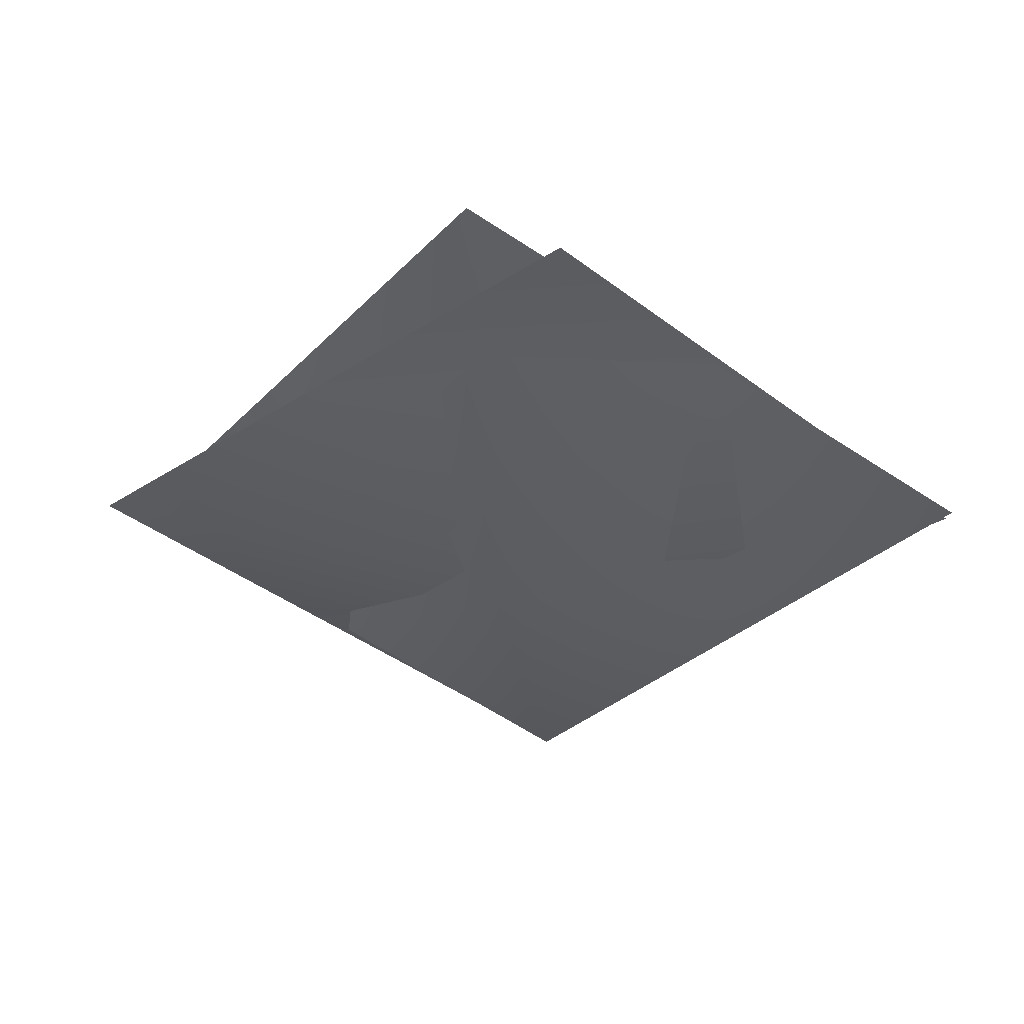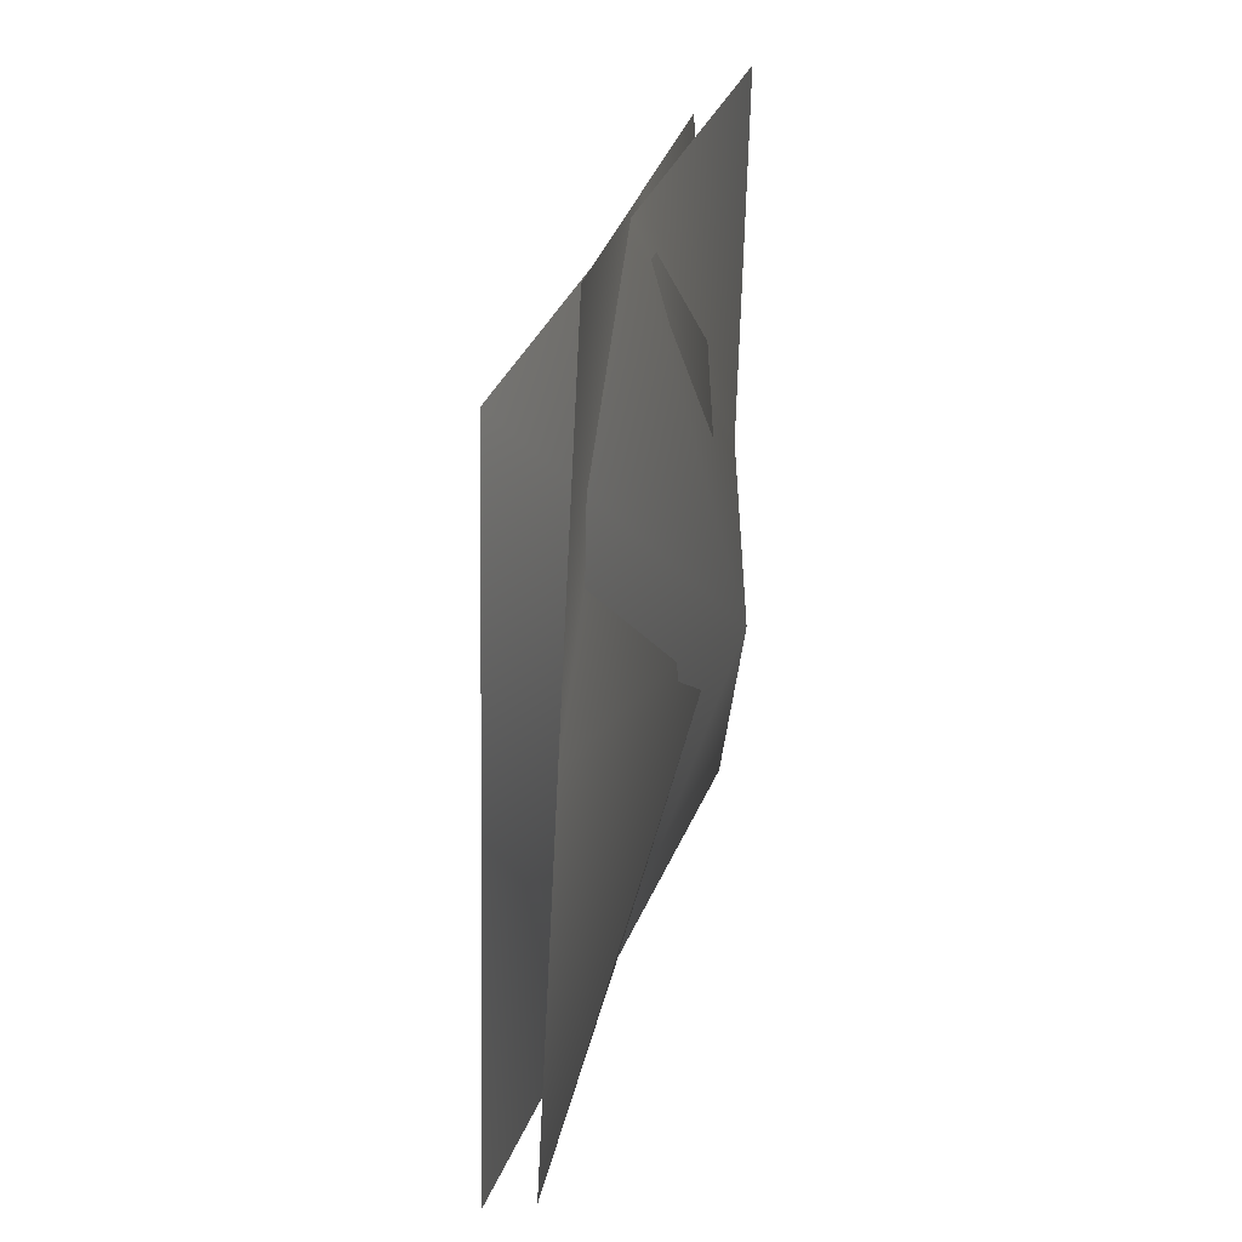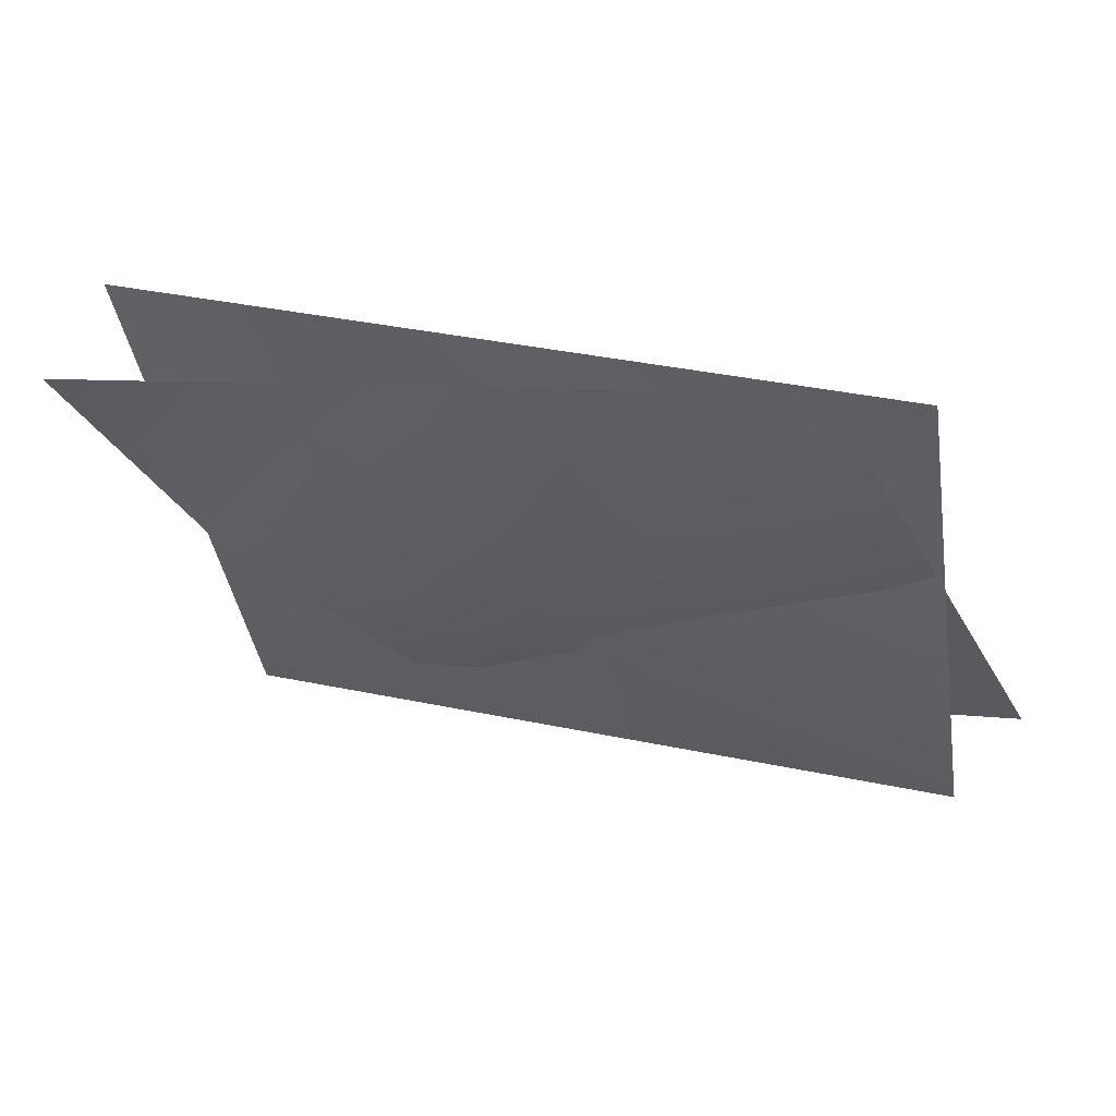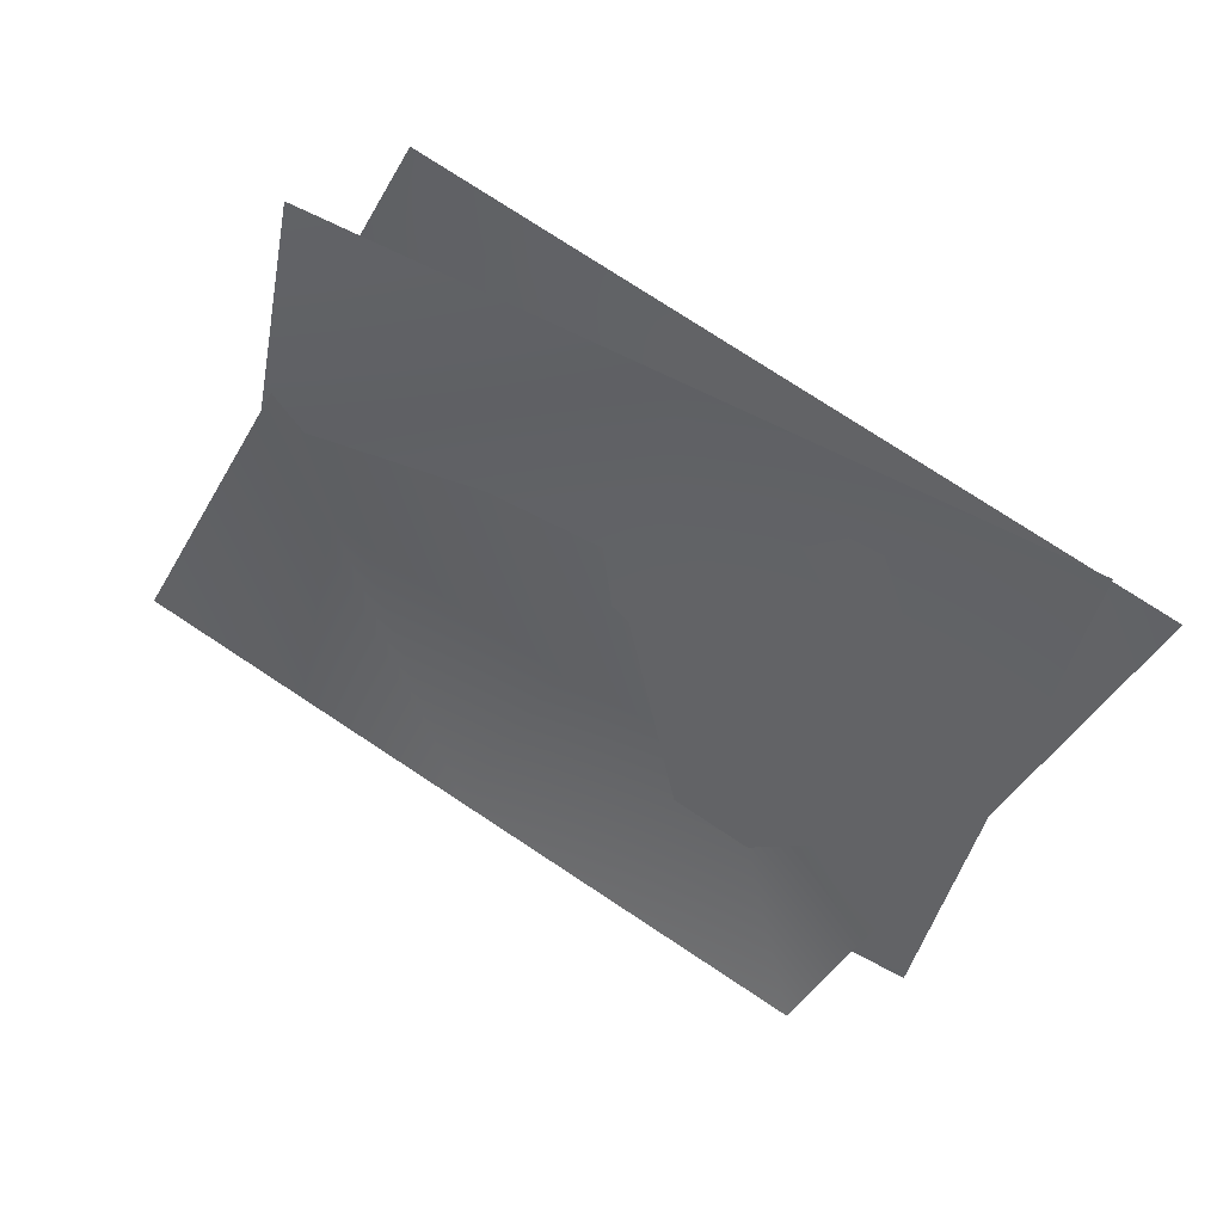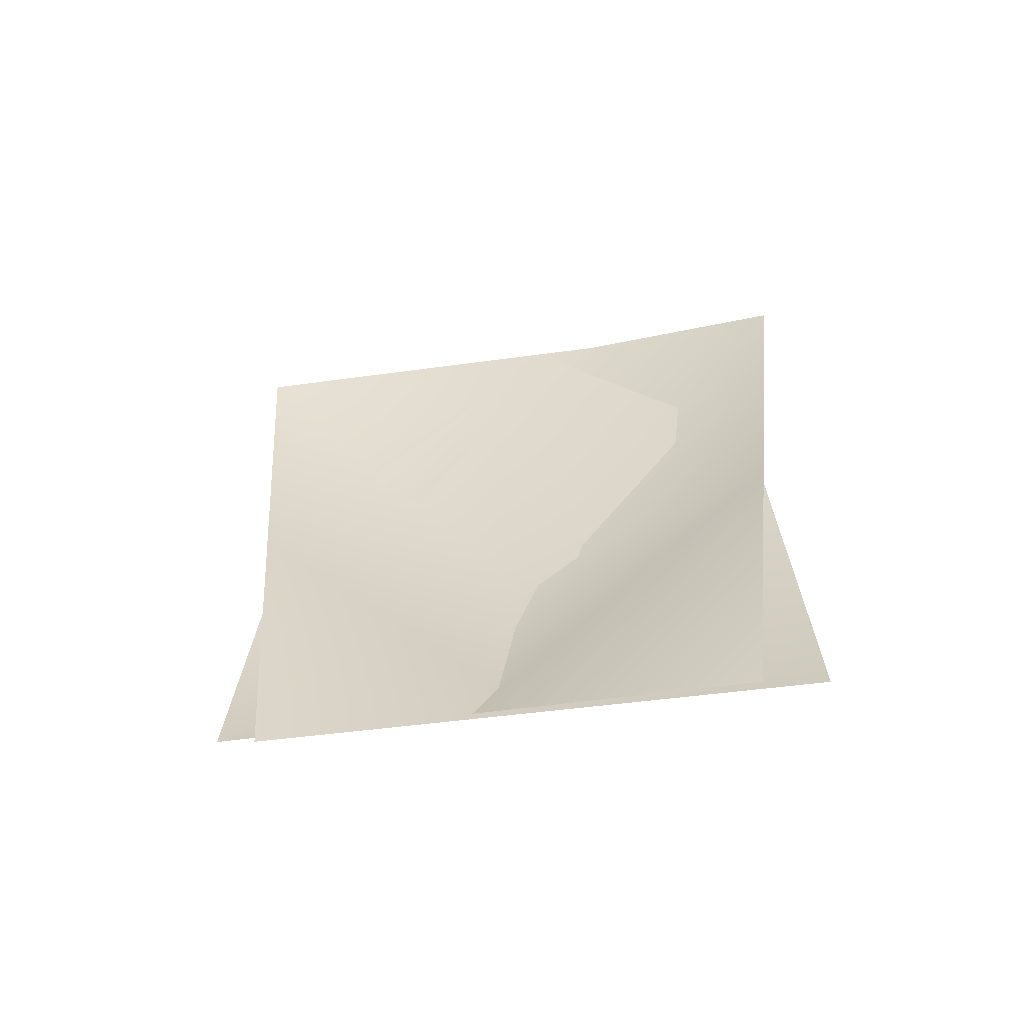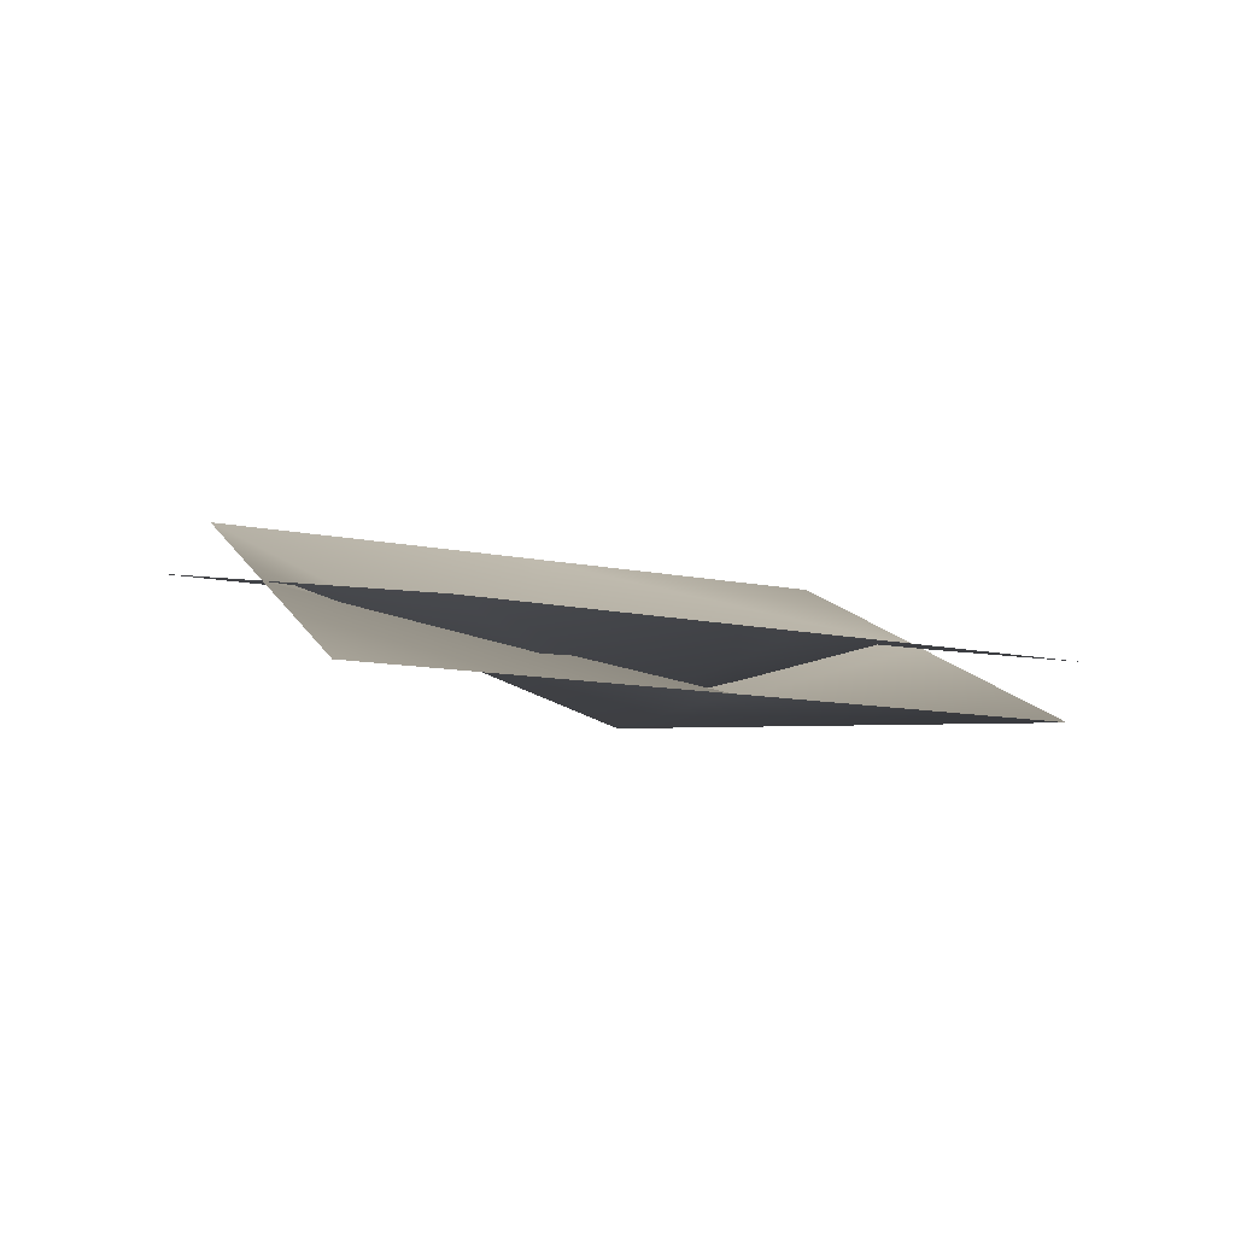
<metadata>
{"format":"obj","ext":"obj","renderer":"f3d","projection":"perspective","resolution":1024,"background":"white","views":[{"elev":-29.7,"azim":-137.2,"up":"+Y"},{"elev":-73.5,"azim":-92.7,"up":"+Z"},{"elev":43.3,"azim":14.7,"up":"+Z"},{"elev":55.8,"azim":-149.8,"up":"+Z"},{"elev":33.3,"azim":85.0,"up":"+Y"},{"elev":-7.9,"azim":-40.2,"up":"+Y"}]}
</metadata>
<code>
g spiderweb21
v 1.184e+04 1443 -2080
v 1.219e+04 1541 -2011
v 1.209e+04 1440 -1745
v 1.174e+04 1448 -1815
v 1.194e+04 1651 -2346
v 1.229e+04 1642 -2276
v 1.149e+04 1558 -2150
v 1.139e+04 1456 -1884
v 1.159e+04 1659 -2416
v 1.184e+04 1462 -2068
v 1.221e+04 1551 -2074
v 1.224e+04 1596 -2357
v 1.187e+04 1595 -2364
v 1.181e+04 1504 -1797
v 1.217e+04 1506 -1791
v 1.148e+04 1548 -2087
v 1.151e+04 1593 -2370
v 1.144e+04 1502 -1803
f 8 7 4
f 1 4 7
f 4 1 3
f 2 3 1
f 6 2 5
f 1 5 2
f 5 1 9
f 7 9 1
f 11 14 15
f 14 11 10
f 12 10 11
f 10 12 13
f 10 18 14
f 18 10 16
f 13 16 10
f 16 13 17

</code>
